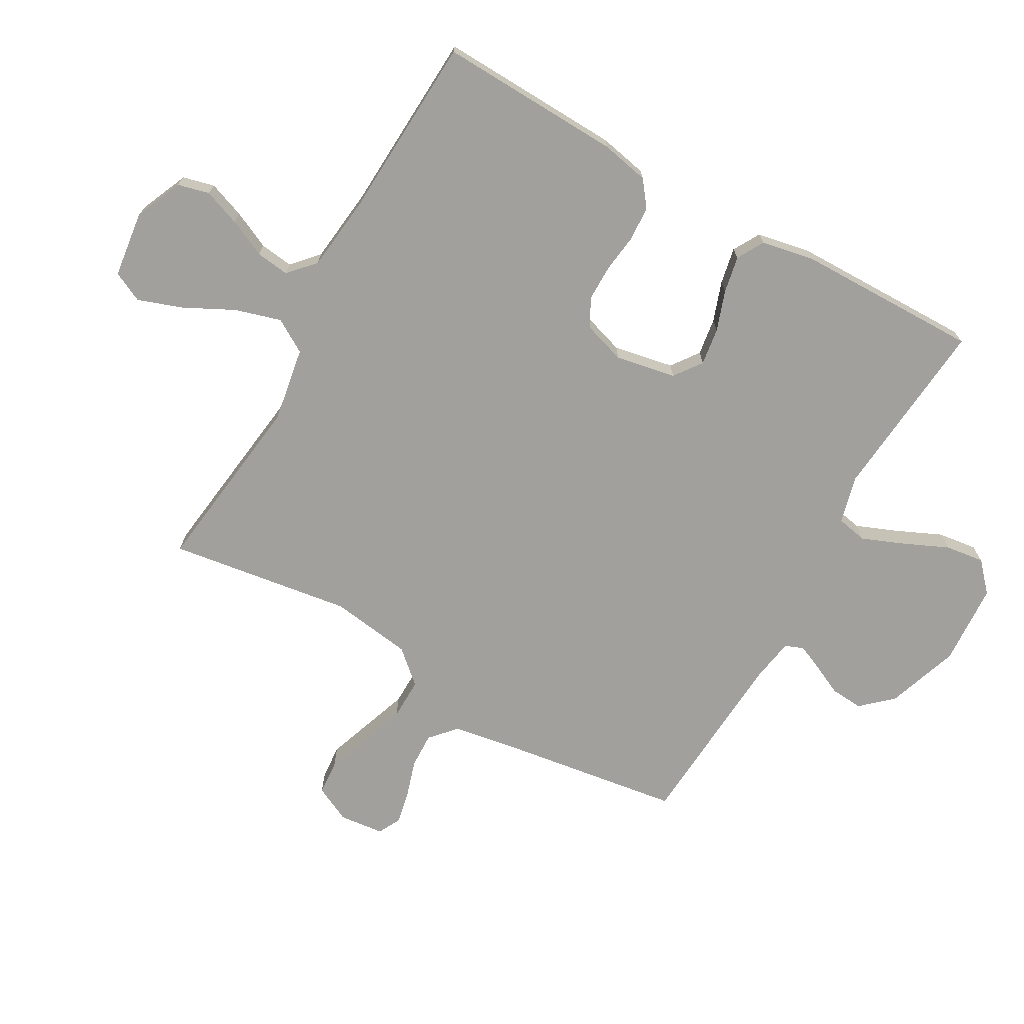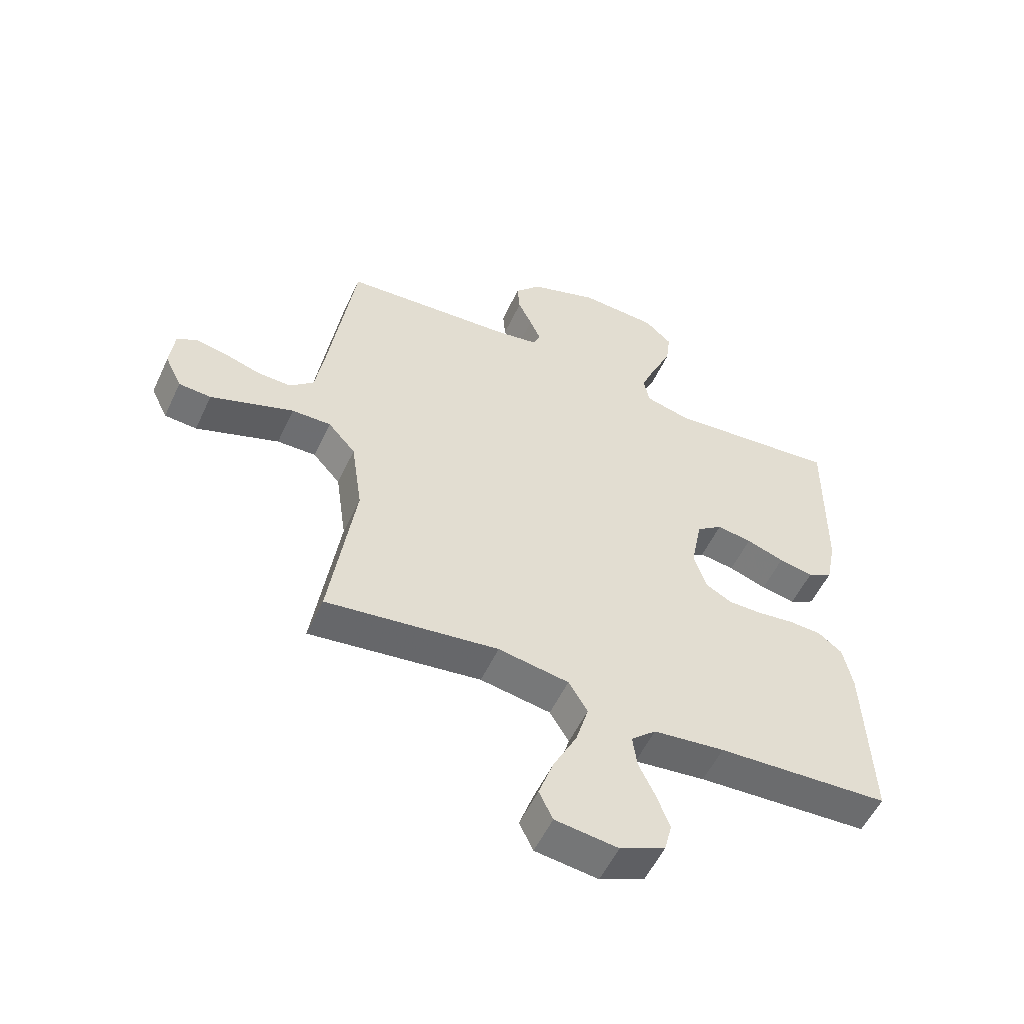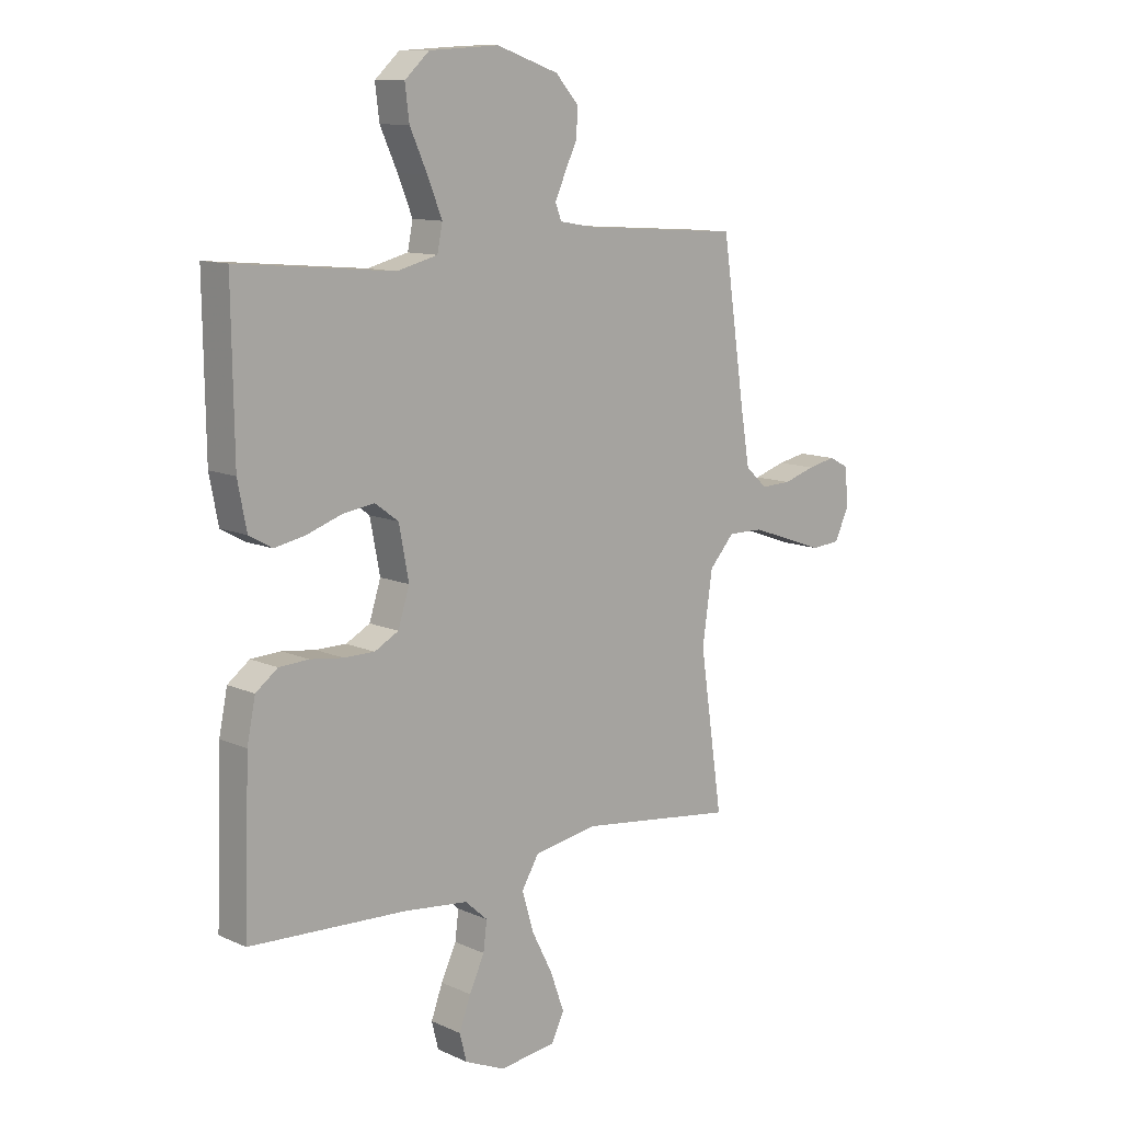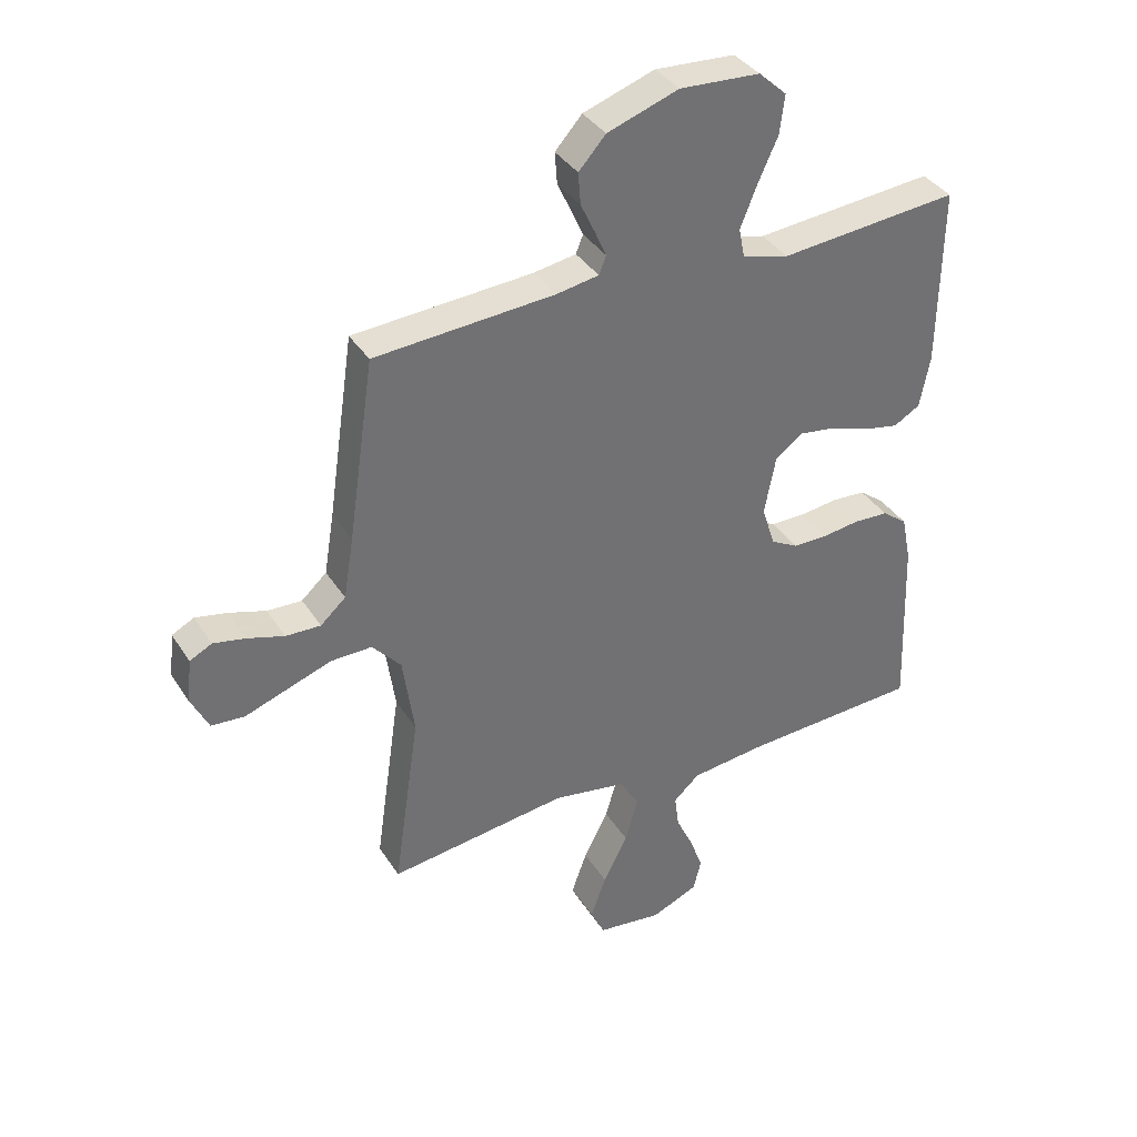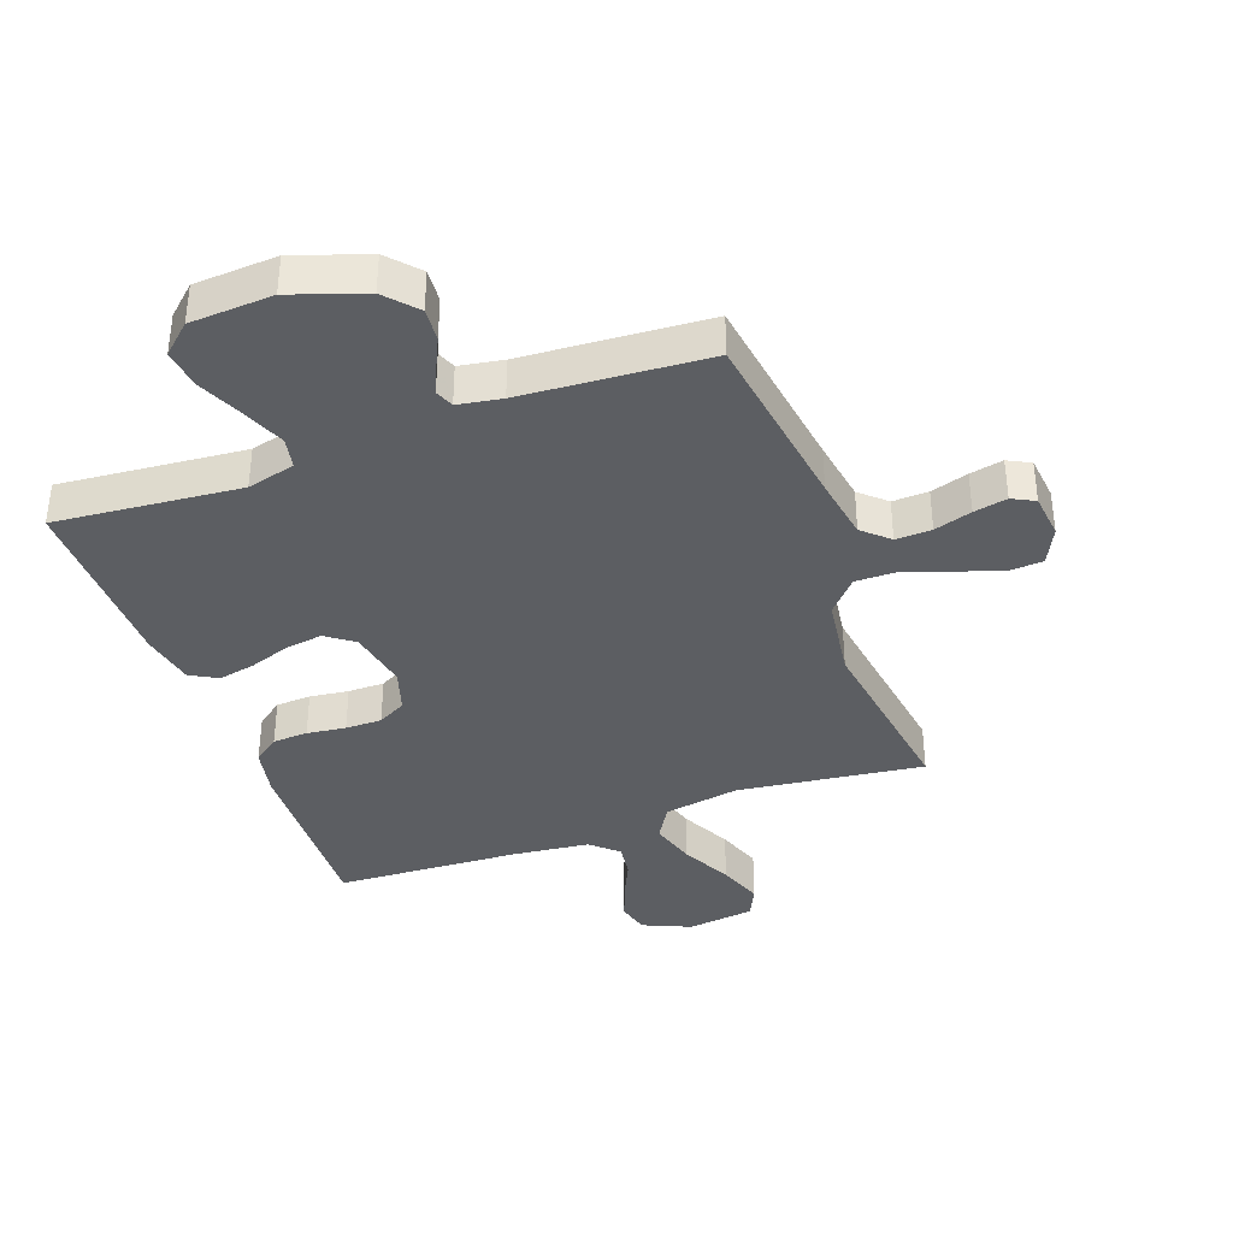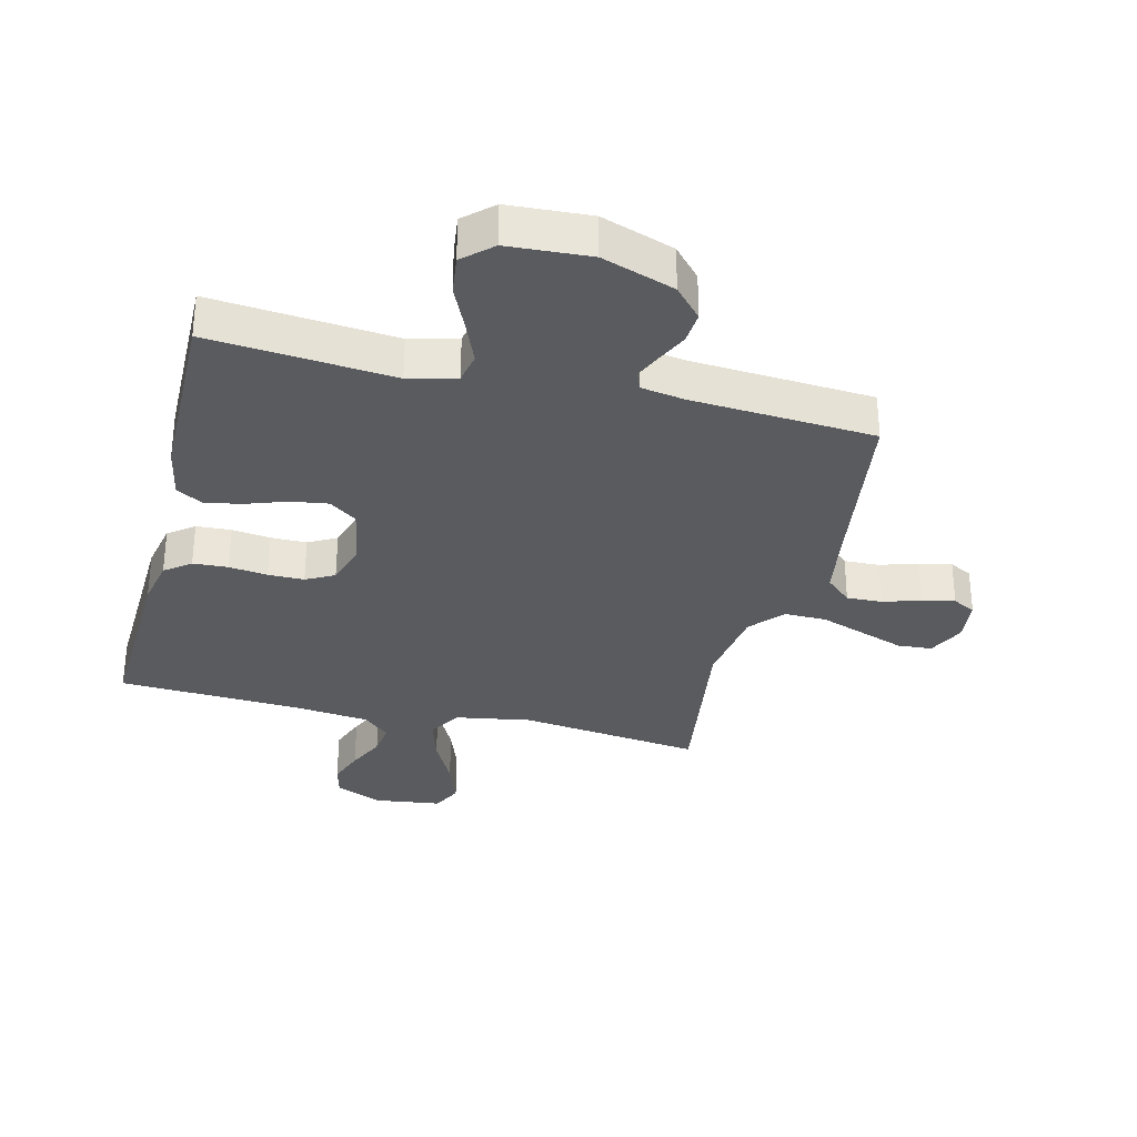
<metadata>
{"format":"obj","ext":"obj","renderer":"f3d","projection":"perspective","resolution":1024,"background":"white","views":[{"elev":-71.6,"azim":-119.5,"up":"+Y"},{"elev":-54.6,"azim":155.3,"up":"+Z"},{"elev":11.2,"azim":-42.6,"up":"+Z"},{"elev":36.9,"azim":151.3,"up":"+Z"},{"elev":-37.7,"azim":20.0,"up":"+Y"},{"elev":-32.0,"azim":-13.9,"up":"+Y"}]}
</metadata>
<code>
v 0.5 0.07 -0.5
v 0.2 0.07 -0.462
v 0.077 0.07 -0.483
v 0.044 0.07 -0.538
v 0.066 0.07 -0.613
v 0.107 0.07 -0.694
v 0.133 0.07 -0.767
v 0.109 0.07 -0.817
v 0 0.07 -0.831
v -0.078 0.07 -0.797
v -0.091 0.07 -0.745
v -0.069 0.07 -0.685
v -0.04 0.07 -0.623
v -0.033 0.07 -0.568
v -0.076 0.07 -0.529
v -0.2 0.07 -0.515
v -0.5 0.07 -0.5
v -0.489 0.07 -0.2
v -0.473 0.07 -0.121
v -0.431 0.07 -0.089
v -0.374 0.07 -0.086
v -0.311 0.07 -0.094
v -0.252 0.07 -0.094
v -0.206 0.07 -0.069
v -0.184 0.07 0
v -0.203 0.07 0.099
v -0.248 0.07 0.132
v -0.309 0.07 0.123
v -0.375 0.07 0.1
v -0.435 0.07 0.088
v -0.479 0.07 0.113
v -0.496 0.07 0.2
v -0.5 0.07 0.5
v -0.2 0.07 0.473
v -0.122 0.07 0.493
v -0.112 0.07 0.543
v -0.14 0.07 0.612
v -0.173 0.07 0.685
v -0.181 0.07 0.749
v -0.134 0.07 0.792
v 0 0.07 0.8
v 0.119 0.07 0.759
v 0.164 0.07 0.709
v 0.16 0.07 0.656
v 0.136 0.07 0.605
v 0.117 0.07 0.562
v 0.129 0.07 0.532
v 0.2 0.07 0.52
v 0.5 0.07 0.5
v 0.544 0.07 0.2
v 0.561 0.07 0.098
v 0.603 0.07 0.06
v 0.661 0.07 0.062
v 0.722 0.07 0.081
v 0.776 0.07 0.092
v 0.813 0.07 0.073
v 0.821 0.07 0
v 0.792 0.07 -0.06
v 0.736 0.07 -0.064
v 0.665 0.07 -0.039
v 0.591 0.07 -0.013
v 0.523 0.07 -0.012
v 0.475 0.07 -0.066
v 0.456 0.07 -0.2
v 0.5 0 -0.5
v 0.2 0 -0.462
v 0.077 0 -0.483
v 0.044 0 -0.538
v 0.066 0 -0.613
v 0.107 0 -0.694
v 0.133 0 -0.767
v 0.109 0 -0.817
v 0 0 -0.831
v -0.078 0 -0.797
v -0.091 0 -0.745
v -0.069 0 -0.685
v -0.04 0 -0.623
v -0.033 0 -0.568
v -0.076 0 -0.529
v -0.2 0 -0.515
v -0.5 0 -0.5
v -0.489 0 -0.2
v -0.473 0 -0.121
v -0.431 0 -0.089
v -0.374 0 -0.086
v -0.311 0 -0.094
v -0.252 0 -0.094
v -0.206 0 -0.069
v -0.184 0 0
v -0.203 0 0.099
v -0.248 0 0.132
v -0.309 0 0.123
v -0.375 0 0.1
v -0.435 0 0.088
v -0.479 0 0.113
v -0.496 0 0.2
v -0.5 0 0.5
v -0.2 0 0.473
v -0.122 0 0.493
v -0.112 0 0.543
v -0.14 0 0.612
v -0.173 0 0.685
v -0.181 0 0.749
v -0.134 0 0.792
v 0 0 0.8
v 0.119 0 0.759
v 0.164 0 0.709
v 0.16 0 0.656
v 0.136 0 0.605
v 0.117 0 0.562
v 0.129 0 0.532
v 0.2 0 0.52
v 0.5 0 0.5
v 0.544 0 0.2
v 0.561 0 0.098
v 0.603 0 0.06
v 0.661 0 0.062
v 0.722 0 0.081
v 0.776 0 0.092
v 0.813 0 0.073
v 0.821 0 0
v 0.792 0 -0.06
v 0.736 0 -0.064
v 0.665 0 -0.039
v 0.591 0 -0.013
v 0.523 0 -0.012
v 0.475 0 -0.066
v 0.456 0 -0.2
f 57 58 59 60
f 57 60 61
f 56 57 61 62
f 53 54 55 56
f 48 49 50
f 47 48 50 51
f 42 43 44 45
f 42 45 46
f 41 42 46
f 40 41 46 47
f 37 38 39 40
f 36 37 40 47
f 31 32 33 34
f 31 34 35
f 28 29 30 31
f 27 28 31 35
f 26 27 35
f 25 26 35
f 19 20 21 22
f 19 22 23
f 16 17 18 19
f 15 16 19 23
f 14 15 23 24
f 10 11 12 13
f 8 9 10 13
f 8 13 14
f 5 6 7 8
f 4 5 8 14
f 3 4 14 24
f 64 1 2
f 63 64 2 3
f 53 56 62
f 52 53 62
f 51 52 62
f 25 35 36 47
f 47 51 62 63
f 25 47 63
f 3 24 25 63
f 124 123 122 121
f 125 124 121
f 126 125 121 120
f 120 119 118 117
f 114 113 112
f 115 114 112 111
f 109 108 107 106
f 110 109 106
f 110 106 105
f 111 110 105 104
f 104 103 102 101
f 111 104 101 100
f 98 97 96 95
f 99 98 95
f 95 94 93 92
f 99 95 92 91
f 99 91 90
f 99 90 89
f 86 85 84 83
f 87 86 83
f 83 82 81 80
f 87 83 80 79
f 88 87 79 78
f 77 76 75 74
f 77 74 73 72
f 78 77 72
f 72 71 70 69
f 78 72 69 68
f 88 78 68 67
f 66 65 128
f 67 66 128 127
f 126 120 117
f 126 117 116
f 126 116 115
f 111 100 99 89
f 127 126 115 111
f 127 111 89
f 127 89 88 67
f 1 65 66 2
f 2 66 67 3
f 3 67 68 4
f 4 68 69 5
f 5 69 70 6
f 6 70 71 7
f 7 71 72 8
f 8 72 73 9
f 9 73 74 10
f 10 74 75 11
f 11 75 76 12
f 12 76 77 13
f 13 77 78 14
f 14 78 79 15
f 15 79 80 16
f 16 80 81 17
f 17 81 82 18
f 18 82 83 19
f 19 83 84 20
f 20 84 85 21
f 21 85 86 22
f 22 86 87 23
f 23 87 88 24
f 24 88 89 25
f 25 89 90 26
f 26 90 91 27
f 27 91 92 28
f 28 92 93 29
f 29 93 94 30
f 30 94 95 31
f 31 95 96 32
f 32 96 97 33
f 33 97 98 34
f 34 98 99 35
f 35 99 100 36
f 36 100 101 37
f 37 101 102 38
f 38 102 103 39
f 39 103 104 40
f 40 104 105 41
f 41 105 106 42
f 42 106 107 43
f 43 107 108 44
f 44 108 109 45
f 45 109 110 46
f 46 110 111 47
f 47 111 112 48
f 48 112 113 49
f 49 113 114 50
f 50 114 115 51
f 51 115 116 52
f 52 116 117 53
f 53 117 118 54
f 54 118 119 55
f 55 119 120 56
f 56 120 121 57
f 57 121 122 58
f 58 122 123 59
f 59 123 124 60
f 60 124 125 61
f 61 125 126 62
f 62 126 127 63
f 63 127 128 64
f 64 128 65 1

</code>
